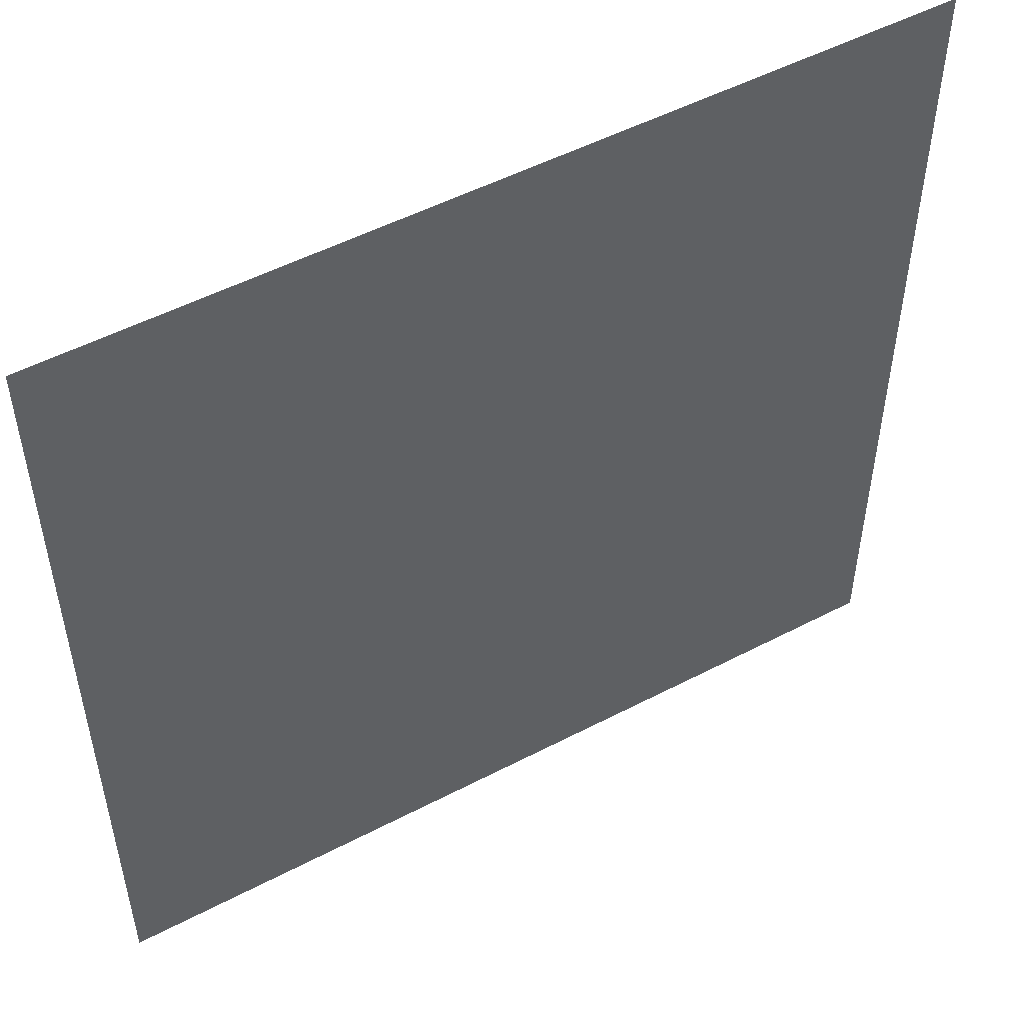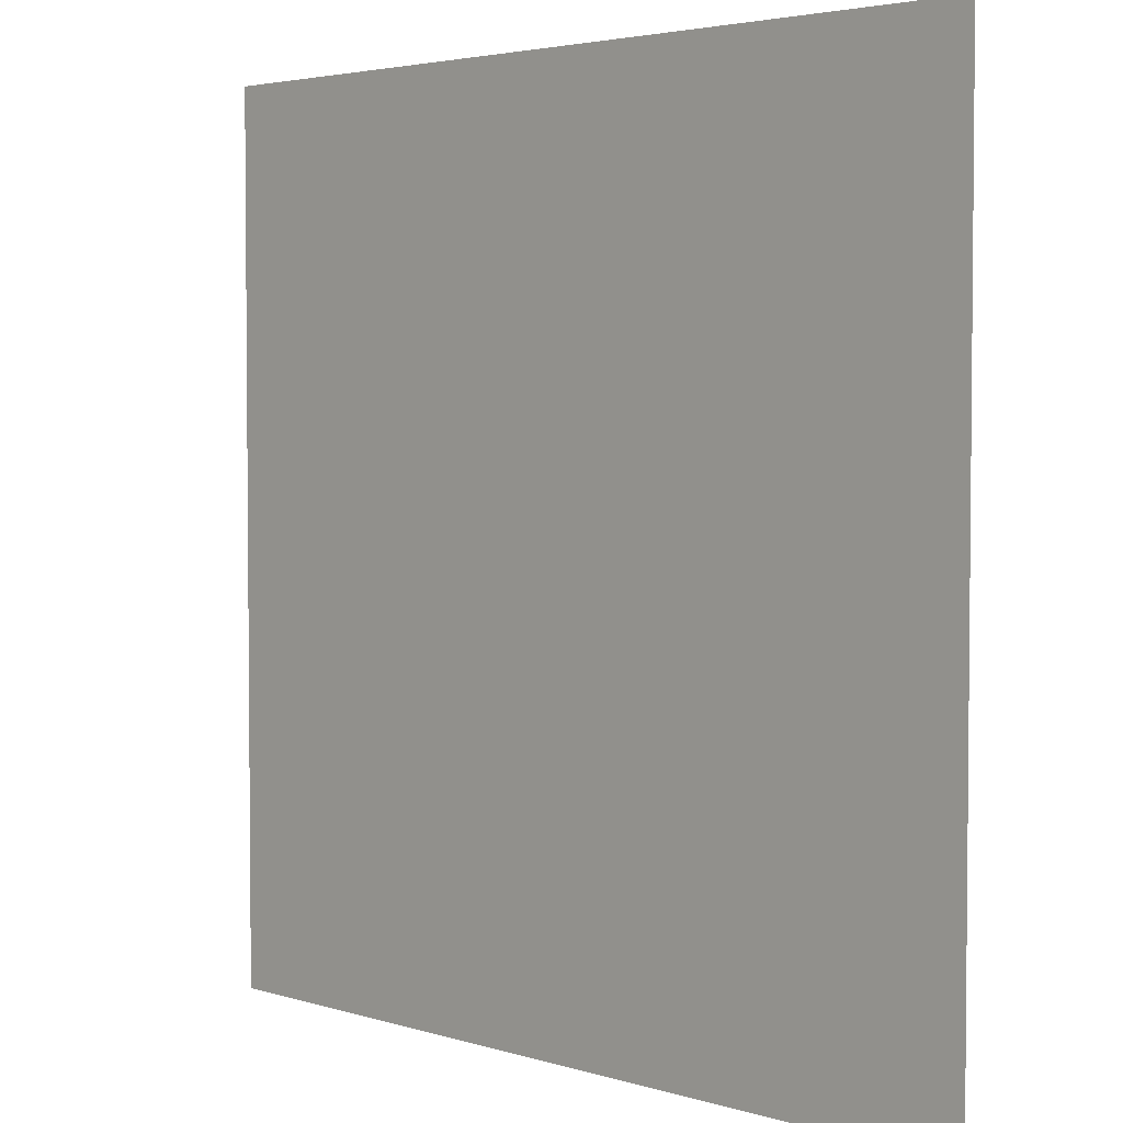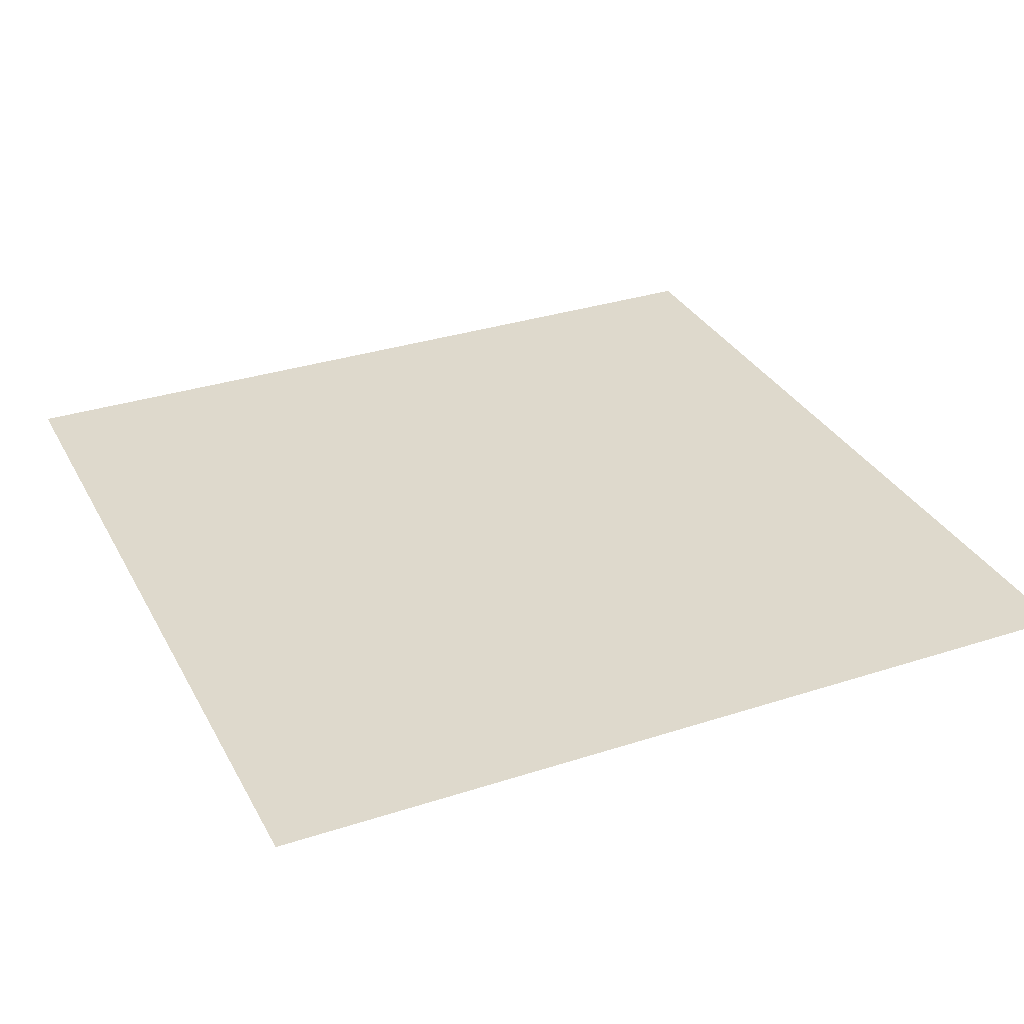
<metadata>
{"format":"obj","ext":"obj","renderer":"f3d","projection":"perspective","resolution":1024,"background":"white","views":[{"elev":51.7,"azim":150.5,"up":"+Y"},{"elev":3.5,"azim":46.0,"up":"+Y"},{"elev":32.2,"azim":-114.4,"up":"+Z"}]}
</metadata>
<code>
v 0 0 0
v 0 0.05 0
v 0 0.1 0
v 0 0.15 0
v 0 0.2 0
v 0 0.25 0
v 0 0.3 0
v 0 0.35 0
v 0 0.4 0
v 0 0.45 0
v 0 0.5 0
v 0 0.55 0
v 0 0.6 0
v 0 0.65 0
v 0 0.7 0
v 0 0.75 0
v 0 0.8 0
v 0 0.85 0
v 0 0.9 0
v 0 0.95 0
v 0.05 0 0
v 0.05 0.05 0
v 0.05 0.1 0
v 0.05 0.15 0
v 0.05 0.2 0
v 0.05 0.25 0
v 0.05 0.3 0
v 0.05 0.35 0
v 0.05 0.4 0
v 0.05 0.45 0
v 0.05 0.5 0
v 0.05 0.55 0
v 0.05 0.6 0
v 0.05 0.65 0
v 0.05 0.7 0
v 0.05 0.75 0
v 0.05 0.8 0
v 0.05 0.85 0
v 0.05 0.9 0
v 0.05 0.95 0
v 0.1 0 0
v 0.1 0.05 0
v 0.1 0.1 0
v 0.1 0.15 0
v 0.1 0.2 0
v 0.1 0.25 0
v 0.1 0.3 0
v 0.1 0.35 0
v 0.1 0.4 0
v 0.1 0.45 0
v 0.1 0.5 0
v 0.1 0.55 0
v 0.1 0.6 0
v 0.1 0.65 0
v 0.1 0.7 0
v 0.1 0.75 0
v 0.1 0.8 0
v 0.1 0.85 0
v 0.1 0.9 0
v 0.1 0.95 0
v 0.15 0 0
v 0.15 0.05 0
v 0.15 0.1 0
v 0.15 0.15 0
v 0.15 0.2 0
v 0.15 0.25 0
v 0.15 0.3 0
v 0.15 0.35 0
v 0.15 0.4 0
v 0.15 0.45 0
v 0.15 0.5 0
v 0.15 0.55 0
v 0.15 0.6 0
v 0.15 0.65 0
v 0.15 0.7 0
v 0.15 0.75 0
v 0.15 0.8 0
v 0.15 0.85 0
v 0.15 0.9 0
v 0.15 0.95 0
v 0.2 0 0
v 0.2 0.05 0
v 0.2 0.1 0
v 0.2 0.15 0
v 0.2 0.2 0
v 0.2 0.25 0
v 0.2 0.3 0
v 0.2 0.35 0
v 0.2 0.4 0
v 0.2 0.45 0
v 0.2 0.5 0
v 0.2 0.55 0
v 0.2 0.6 0
v 0.2 0.65 0
v 0.2 0.7 0
v 0.2 0.75 0
v 0.2 0.8 0
v 0.2 0.85 0
v 0.2 0.9 0
v 0.2 0.95 0
v 0.25 0 0
v 0.25 0.05 0
v 0.25 0.1 0
v 0.25 0.15 0
v 0.25 0.2 0
v 0.25 0.25 0
v 0.25 0.3 0
v 0.25 0.35 0
v 0.25 0.4 0
v 0.25 0.45 0
v 0.25 0.5 0
v 0.25 0.55 0
v 0.25 0.6 0
v 0.25 0.65 0
v 0.25 0.7 0
v 0.25 0.75 0
v 0.25 0.8 0
v 0.25 0.85 0
v 0.25 0.9 0
v 0.25 0.95 0
v 0.3 0 0
v 0.3 0.05 0
v 0.3 0.1 0
v 0.3 0.15 0
v 0.3 0.2 0
v 0.3 0.25 0
v 0.3 0.3 0
v 0.3 0.35 0
v 0.3 0.4 0
v 0.3 0.45 0
v 0.3 0.5 0
v 0.3 0.55 0
v 0.3 0.6 0
v 0.3 0.65 0
v 0.3 0.7 0
v 0.3 0.75 0
v 0.3 0.8 0
v 0.3 0.85 0
v 0.3 0.9 0
v 0.3 0.95 0
v 0.35 0 0
v 0.35 0.05 0
v 0.35 0.1 0
v 0.35 0.15 0
v 0.35 0.2 0
v 0.35 0.25 0
v 0.35 0.3 0
v 0.35 0.35 0
v 0.35 0.4 0
v 0.35 0.45 0
v 0.35 0.5 0
v 0.35 0.55 0
v 0.35 0.6 0
v 0.35 0.65 0
v 0.35 0.7 0
v 0.35 0.75 0
v 0.35 0.8 0
v 0.35 0.85 0
v 0.35 0.9 0
v 0.35 0.95 0
v 0.4 0 0
v 0.4 0.05 0
v 0.4 0.1 0
v 0.4 0.15 0
v 0.4 0.2 0
v 0.4 0.25 0
v 0.4 0.3 0
v 0.4 0.35 0
v 0.4 0.4 0
v 0.4 0.45 0
v 0.4 0.5 0
v 0.4 0.55 0
v 0.4 0.6 0
v 0.4 0.65 0
v 0.4 0.7 0
v 0.4 0.75 0
v 0.4 0.8 0
v 0.4 0.85 0
v 0.4 0.9 0
v 0.4 0.95 0
v 0.45 0 0
v 0.45 0.05 0
v 0.45 0.1 0
v 0.45 0.15 0
v 0.45 0.2 0
v 0.45 0.25 0
v 0.45 0.3 0
v 0.45 0.35 0
v 0.45 0.4 0
v 0.45 0.45 0
v 0.45 0.5 0
v 0.45 0.55 0
v 0.45 0.6 0
v 0.45 0.65 0
v 0.45 0.7 0
v 0.45 0.75 0
v 0.45 0.8 0
v 0.45 0.85 0
v 0.45 0.9 0
v 0.45 0.95 0
v 0.5 0 0
v 0.5 0.05 0
v 0.5 0.1 0
v 0.5 0.15 0
v 0.5 0.2 0
v 0.5 0.25 0
v 0.5 0.3 0
v 0.5 0.35 0
v 0.5 0.4 0
v 0.5 0.45 0
v 0.5 0.5 0
v 0.5 0.55 0
v 0.5 0.6 0
v 0.5 0.65 0
v 0.5 0.7 0
v 0.5 0.75 0
v 0.5 0.8 0
v 0.5 0.85 0
v 0.5 0.9 0
v 0.5 0.95 0
v 0.55 0 0
v 0.55 0.05 0
v 0.55 0.1 0
v 0.55 0.15 0
v 0.55 0.2 0
v 0.55 0.25 0
v 0.55 0.3 0
v 0.55 0.35 0
v 0.55 0.4 0
v 0.55 0.45 0
v 0.55 0.5 0
v 0.55 0.55 0
v 0.55 0.6 0
v 0.55 0.65 0
v 0.55 0.7 0
v 0.55 0.75 0
v 0.55 0.8 0
v 0.55 0.85 0
v 0.55 0.9 0
v 0.55 0.95 0
v 0.6 0 0
v 0.6 0.05 0
v 0.6 0.1 0
v 0.6 0.15 0
v 0.6 0.2 0
v 0.6 0.25 0
v 0.6 0.3 0
v 0.6 0.35 0
v 0.6 0.4 0
v 0.6 0.45 0
v 0.6 0.5 0
v 0.6 0.55 0
v 0.6 0.6 0
v 0.6 0.65 0
v 0.6 0.7 0
v 0.6 0.75 0
v 0.6 0.8 0
v 0.6 0.85 0
v 0.6 0.9 0
v 0.6 0.95 0
v 0.65 0 0
v 0.65 0.05 0
v 0.65 0.1 0
v 0.65 0.15 0
v 0.65 0.2 0
v 0.65 0.25 0
v 0.65 0.3 0
v 0.65 0.35 0
v 0.65 0.4 0
v 0.65 0.45 0
v 0.65 0.5 0
v 0.65 0.55 0
v 0.65 0.6 0
v 0.65 0.65 0
v 0.65 0.7 0
v 0.65 0.75 0
v 0.65 0.8 0
v 0.65 0.85 0
v 0.65 0.9 0
v 0.65 0.95 0
v 0.7 0 0
v 0.7 0.05 0
v 0.7 0.1 0
v 0.7 0.15 0
v 0.7 0.2 0
v 0.7 0.25 0
v 0.7 0.3 0
v 0.7 0.35 0
v 0.7 0.4 0
v 0.7 0.45 0
v 0.7 0.5 0
v 0.7 0.55 0
v 0.7 0.6 0
v 0.7 0.65 0
v 0.7 0.7 0
v 0.7 0.75 0
v 0.7 0.8 0
v 0.7 0.85 0
v 0.7 0.9 0
v 0.7 0.95 0
v 0.75 0 0
v 0.75 0.05 0
v 0.75 0.1 0
v 0.75 0.15 0
v 0.75 0.2 0
v 0.75 0.25 0
v 0.75 0.3 0
v 0.75 0.35 0
v 0.75 0.4 0
v 0.75 0.45 0
v 0.75 0.5 0
v 0.75 0.55 0
v 0.75 0.6 0
v 0.75 0.65 0
v 0.75 0.7 0
v 0.75 0.75 0
v 0.75 0.8 0
v 0.75 0.85 0
v 0.75 0.9 0
v 0.75 0.95 0
v 0.8 0 0
v 0.8 0.05 0
v 0.8 0.1 0
v 0.8 0.15 0
v 0.8 0.2 0
v 0.8 0.25 0
v 0.8 0.3 0
v 0.8 0.35 0
v 0.8 0.4 0
v 0.8 0.45 0
v 0.8 0.5 0
v 0.8 0.55 0
v 0.8 0.6 0
v 0.8 0.65 0
v 0.8 0.7 0
v 0.8 0.75 0
v 0.8 0.8 0
v 0.8 0.85 0
v 0.8 0.9 0
v 0.8 0.95 0
v 0.85 0 0
v 0.85 0.05 0
v 0.85 0.1 0
v 0.85 0.15 0
v 0.85 0.2 0
v 0.85 0.25 0
v 0.85 0.3 0
v 0.85 0.35 0
v 0.85 0.4 0
v 0.85 0.45 0
v 0.85 0.5 0
v 0.85 0.55 0
v 0.85 0.6 0
v 0.85 0.65 0
v 0.85 0.7 0
v 0.85 0.75 0
v 0.85 0.8 0
v 0.85 0.85 0
v 0.85 0.9 0
v 0.85 0.95 0
v 0.9 0 0
v 0.9 0.05 0
v 0.9 0.1 0
v 0.9 0.15 0
v 0.9 0.2 0
v 0.9 0.25 0
v 0.9 0.3 0
v 0.9 0.35 0
v 0.9 0.4 0
v 0.9 0.45 0
v 0.9 0.5 0
v 0.9 0.55 0
v 0.9 0.6 0
v 0.9 0.65 0
v 0.9 0.7 0
v 0.9 0.75 0
v 0.9 0.8 0
v 0.9 0.85 0
v 0.9 0.9 0
v 0.9 0.95 0
v 0.95 0 0
v 0.95 0.05 0
v 0.95 0.1 0
v 0.95 0.15 0
v 0.95 0.2 0
v 0.95 0.25 0
v 0.95 0.3 0
v 0.95 0.35 0
v 0.95 0.4 0
v 0.95 0.45 0
v 0.95 0.5 0
v 0.95 0.55 0
v 0.95 0.6 0
v 0.95 0.65 0
v 0.95 0.7 0
v 0.95 0.75 0
v 0.95 0.8 0
v 0.95 0.85 0
v 0.95 0.9 0
v 0.95 0.95 0
f 1 21 2
f 22 2 21
f 2 22 3
f 23 3 22
f 3 23 4
f 24 4 23
f 4 24 5
f 25 5 24
f 5 25 6
f 26 6 25
f 6 26 7
f 27 7 26
f 7 27 8
f 28 8 27
f 8 28 9
f 29 9 28
f 9 29 10
f 30 10 29
f 10 30 11
f 31 11 30
f 11 31 12
f 32 12 31
f 12 32 13
f 33 13 32
f 13 33 14
f 34 14 33
f 14 34 15
f 35 15 34
f 15 35 16
f 36 16 35
f 16 36 17
f 37 17 36
f 17 37 18
f 38 18 37
f 18 38 19
f 39 19 38
f 19 39 20
f 40 20 39
f 21 41 22
f 42 22 41
f 22 42 23
f 43 23 42
f 23 43 24
f 44 24 43
f 24 44 25
f 45 25 44
f 25 45 26
f 46 26 45
f 26 46 27
f 47 27 46
f 27 47 28
f 48 28 47
f 28 48 29
f 49 29 48
f 29 49 30
f 50 30 49
f 30 50 31
f 51 31 50
f 31 51 32
f 52 32 51
f 32 52 33
f 53 33 52
f 33 53 34
f 54 34 53
f 34 54 35
f 55 35 54
f 35 55 36
f 56 36 55
f 36 56 37
f 57 37 56
f 37 57 38
f 58 38 57
f 38 58 39
f 59 39 58
f 39 59 40
f 60 40 59
f 41 61 42
f 62 42 61
f 42 62 43
f 63 43 62
f 43 63 44
f 64 44 63
f 44 64 45
f 65 45 64
f 45 65 46
f 66 46 65
f 46 66 47
f 67 47 66
f 47 67 48
f 68 48 67
f 48 68 49
f 69 49 68
f 49 69 50
f 70 50 69
f 50 70 51
f 71 51 70
f 51 71 52
f 72 52 71
f 52 72 53
f 73 53 72
f 53 73 54
f 74 54 73
f 54 74 55
f 75 55 74
f 55 75 56
f 76 56 75
f 56 76 57
f 77 57 76
f 57 77 58
f 78 58 77
f 58 78 59
f 79 59 78
f 59 79 60
f 80 60 79
f 61 81 62
f 82 62 81
f 62 82 63
f 83 63 82
f 63 83 64
f 84 64 83
f 64 84 65
f 85 65 84
f 65 85 66
f 86 66 85
f 66 86 67
f 87 67 86
f 67 87 68
f 88 68 87
f 68 88 69
f 89 69 88
f 69 89 70
f 90 70 89
f 70 90 71
f 91 71 90
f 71 91 72
f 92 72 91
f 72 92 73
f 93 73 92
f 73 93 74
f 94 74 93
f 74 94 75
f 95 75 94
f 75 95 76
f 96 76 95
f 76 96 77
f 97 77 96
f 77 97 78
f 98 78 97
f 78 98 79
f 99 79 98
f 79 99 80
f 100 80 99
f 81 101 82
f 102 82 101
f 82 102 83
f 103 83 102
f 83 103 84
f 104 84 103
f 84 104 85
f 105 85 104
f 85 105 86
f 106 86 105
f 86 106 87
f 107 87 106
f 87 107 88
f 108 88 107
f 88 108 89
f 109 89 108
f 89 109 90
f 110 90 109
f 90 110 91
f 111 91 110
f 91 111 92
f 112 92 111
f 92 112 93
f 113 93 112
f 93 113 94
f 114 94 113
f 94 114 95
f 115 95 114
f 95 115 96
f 116 96 115
f 96 116 97
f 117 97 116
f 97 117 98
f 118 98 117
f 98 118 99
f 119 99 118
f 99 119 100
f 120 100 119
f 101 121 102
f 122 102 121
f 102 122 103
f 123 103 122
f 103 123 104
f 124 104 123
f 104 124 105
f 125 105 124
f 105 125 106
f 126 106 125
f 106 126 107
f 127 107 126
f 107 127 108
f 128 108 127
f 108 128 109
f 129 109 128
f 109 129 110
f 130 110 129
f 110 130 111
f 131 111 130
f 111 131 112
f 132 112 131
f 112 132 113
f 133 113 132
f 113 133 114
f 134 114 133
f 114 134 115
f 135 115 134
f 115 135 116
f 136 116 135
f 116 136 117
f 137 117 136
f 117 137 118
f 138 118 137
f 118 138 119
f 139 119 138
f 119 139 120
f 140 120 139
f 121 141 122
f 142 122 141
f 122 142 123
f 143 123 142
f 123 143 124
f 144 124 143
f 124 144 125
f 145 125 144
f 125 145 126
f 146 126 145
f 126 146 127
f 147 127 146
f 127 147 128
f 148 128 147
f 128 148 129
f 149 129 148
f 129 149 130
f 150 130 149
f 130 150 131
f 151 131 150
f 131 151 132
f 152 132 151
f 132 152 133
f 153 133 152
f 133 153 134
f 154 134 153
f 134 154 135
f 155 135 154
f 135 155 136
f 156 136 155
f 136 156 137
f 157 137 156
f 137 157 138
f 158 138 157
f 138 158 139
f 159 139 158
f 139 159 140
f 160 140 159
f 141 161 142
f 162 142 161
f 142 162 143
f 163 143 162
f 143 163 144
f 164 144 163
f 144 164 145
f 165 145 164
f 145 165 146
f 166 146 165
f 146 166 147
f 167 147 166
f 147 167 148
f 168 148 167
f 148 168 149
f 169 149 168
f 149 169 150
f 170 150 169
f 150 170 151
f 171 151 170
f 151 171 152
f 172 152 171
f 152 172 153
f 173 153 172
f 153 173 154
f 174 154 173
f 154 174 155
f 175 155 174
f 155 175 156
f 176 156 175
f 156 176 157
f 177 157 176
f 157 177 158
f 178 158 177
f 158 178 159
f 179 159 178
f 159 179 160
f 180 160 179
f 161 181 162
f 182 162 181
f 162 182 163
f 183 163 182
f 163 183 164
f 184 164 183
f 164 184 165
f 185 165 184
f 165 185 166
f 186 166 185
f 166 186 167
f 187 167 186
f 167 187 168
f 188 168 187
f 168 188 169
f 189 169 188
f 169 189 170
f 190 170 189
f 170 190 171
f 191 171 190
f 171 191 172
f 192 172 191
f 172 192 173
f 193 173 192
f 173 193 174
f 194 174 193
f 174 194 175
f 195 175 194
f 175 195 176
f 196 176 195
f 176 196 177
f 197 177 196
f 177 197 178
f 198 178 197
f 178 198 179
f 199 179 198
f 179 199 180
f 200 180 199
f 181 201 182
f 202 182 201
f 182 202 183
f 203 183 202
f 183 203 184
f 204 184 203
f 184 204 185
f 205 185 204
f 185 205 186
f 206 186 205
f 186 206 187
f 207 187 206
f 187 207 188
f 208 188 207
f 188 208 189
f 209 189 208
f 189 209 190
f 210 190 209
f 190 210 191
f 211 191 210
f 191 211 192
f 212 192 211
f 192 212 193
f 213 193 212
f 193 213 194
f 214 194 213
f 194 214 195
f 215 195 214
f 195 215 196
f 216 196 215
f 196 216 197
f 217 197 216
f 197 217 198
f 218 198 217
f 198 218 199
f 219 199 218
f 199 219 200
f 220 200 219
f 201 221 202
f 222 202 221
f 202 222 203
f 223 203 222
f 203 223 204
f 224 204 223
f 204 224 205
f 225 205 224
f 205 225 206
f 226 206 225
f 206 226 207
f 227 207 226
f 207 227 208
f 228 208 227
f 208 228 209
f 229 209 228
f 209 229 210
f 230 210 229
f 210 230 211
f 231 211 230
f 211 231 212
f 232 212 231
f 212 232 213
f 233 213 232
f 213 233 214
f 234 214 233
f 214 234 215
f 235 215 234
f 215 235 216
f 236 216 235
f 216 236 217
f 237 217 236
f 217 237 218
f 238 218 237
f 218 238 219
f 239 219 238
f 219 239 220
f 240 220 239
f 221 241 222
f 242 222 241
f 222 242 223
f 243 223 242
f 223 243 224
f 244 224 243
f 224 244 225
f 245 225 244
f 225 245 226
f 246 226 245
f 226 246 227
f 247 227 246
f 227 247 228
f 248 228 247
f 228 248 229
f 249 229 248
f 229 249 230
f 250 230 249
f 230 250 231
f 251 231 250
f 231 251 232
f 252 232 251
f 232 252 233
f 253 233 252
f 233 253 234
f 254 234 253
f 234 254 235
f 255 235 254
f 235 255 236
f 256 236 255
f 236 256 237
f 257 237 256
f 237 257 238
f 258 238 257
f 238 258 239
f 259 239 258
f 239 259 240
f 260 240 259
f 241 261 242
f 262 242 261
f 242 262 243
f 263 243 262
f 243 263 244
f 264 244 263
f 244 264 245
f 265 245 264
f 245 265 246
f 266 246 265
f 246 266 247
f 267 247 266
f 247 267 248
f 268 248 267
f 248 268 249
f 269 249 268
f 249 269 250
f 270 250 269
f 250 270 251
f 271 251 270
f 251 271 252
f 272 252 271
f 252 272 253
f 273 253 272
f 253 273 254
f 274 254 273
f 254 274 255
f 275 255 274
f 255 275 256
f 276 256 275
f 256 276 257
f 277 257 276
f 257 277 258
f 278 258 277
f 258 278 259
f 279 259 278
f 259 279 260
f 280 260 279
f 261 281 262
f 282 262 281
f 262 282 263
f 283 263 282
f 263 283 264
f 284 264 283
f 264 284 265
f 285 265 284
f 265 285 266
f 286 266 285
f 266 286 267
f 287 267 286
f 267 287 268
f 288 268 287
f 268 288 269
f 289 269 288
f 269 289 270
f 290 270 289
f 270 290 271
f 291 271 290
f 271 291 272
f 292 272 291
f 272 292 273
f 293 273 292
f 273 293 274
f 294 274 293
f 274 294 275
f 295 275 294
f 275 295 276
f 296 276 295
f 276 296 277
f 297 277 296
f 277 297 278
f 298 278 297
f 278 298 279
f 299 279 298
f 279 299 280
f 300 280 299
f 281 301 282
f 302 282 301
f 282 302 283
f 303 283 302
f 283 303 284
f 304 284 303
f 284 304 285
f 305 285 304
f 285 305 286
f 306 286 305
f 286 306 287
f 307 287 306
f 287 307 288
f 308 288 307
f 288 308 289
f 309 289 308
f 289 309 290
f 310 290 309
f 290 310 291
f 311 291 310
f 291 311 292
f 312 292 311
f 292 312 293
f 313 293 312
f 293 313 294
f 314 294 313
f 294 314 295
f 315 295 314
f 295 315 296
f 316 296 315
f 296 316 297
f 317 297 316
f 297 317 298
f 318 298 317
f 298 318 299
f 319 299 318
f 299 319 300
f 320 300 319
f 301 321 302
f 322 302 321
f 302 322 303
f 323 303 322
f 303 323 304
f 324 304 323
f 304 324 305
f 325 305 324
f 305 325 306
f 326 306 325
f 306 326 307
f 327 307 326
f 307 327 308
f 328 308 327
f 308 328 309
f 329 309 328
f 309 329 310
f 330 310 329
f 310 330 311
f 331 311 330
f 311 331 312
f 332 312 331
f 312 332 313
f 333 313 332
f 313 333 314
f 334 314 333
f 314 334 315
f 335 315 334
f 315 335 316
f 336 316 335
f 316 336 317
f 337 317 336
f 317 337 318
f 338 318 337
f 318 338 319
f 339 319 338
f 319 339 320
f 340 320 339
f 321 341 322
f 342 322 341
f 322 342 323
f 343 323 342
f 323 343 324
f 344 324 343
f 324 344 325
f 345 325 344
f 325 345 326
f 346 326 345
f 326 346 327
f 347 327 346
f 327 347 328
f 348 328 347
f 328 348 329
f 349 329 348
f 329 349 330
f 350 330 349
f 330 350 331
f 351 331 350
f 331 351 332
f 352 332 351
f 332 352 333
f 353 333 352
f 333 353 334
f 354 334 353
f 334 354 335
f 355 335 354
f 335 355 336
f 356 336 355
f 336 356 337
f 357 337 356
f 337 357 338
f 358 338 357
f 338 358 339
f 359 339 358
f 339 359 340
f 360 340 359
f 341 361 342
f 362 342 361
f 342 362 343
f 363 343 362
f 343 363 344
f 364 344 363
f 344 364 345
f 365 345 364
f 345 365 346
f 366 346 365
f 346 366 347
f 367 347 366
f 347 367 348
f 368 348 367
f 348 368 349
f 369 349 368
f 349 369 350
f 370 350 369
f 350 370 351
f 371 351 370
f 351 371 352
f 372 352 371
f 352 372 353
f 373 353 372
f 353 373 354
f 374 354 373
f 354 374 355
f 375 355 374
f 355 375 356
f 376 356 375
f 356 376 357
f 377 357 376
f 357 377 358
f 378 358 377
f 358 378 359
f 379 359 378
f 359 379 360
f 380 360 379
f 361 381 362
f 382 362 381
f 362 382 363
f 383 363 382
f 363 383 364
f 384 364 383
f 364 384 365
f 385 365 384
f 365 385 366
f 386 366 385
f 366 386 367
f 387 367 386
f 367 387 368
f 388 368 387
f 368 388 369
f 389 369 388
f 369 389 370
f 390 370 389
f 370 390 371
f 391 371 390
f 371 391 372
f 392 372 391
f 372 392 373
f 393 373 392
f 373 393 374
f 394 374 393
f 374 394 375
f 395 375 394
f 375 395 376
f 396 376 395
f 376 396 377
f 397 377 396
f 377 397 378
f 398 378 397
f 378 398 379
f 399 379 398
f 379 399 380
f 400 380 399

</code>
